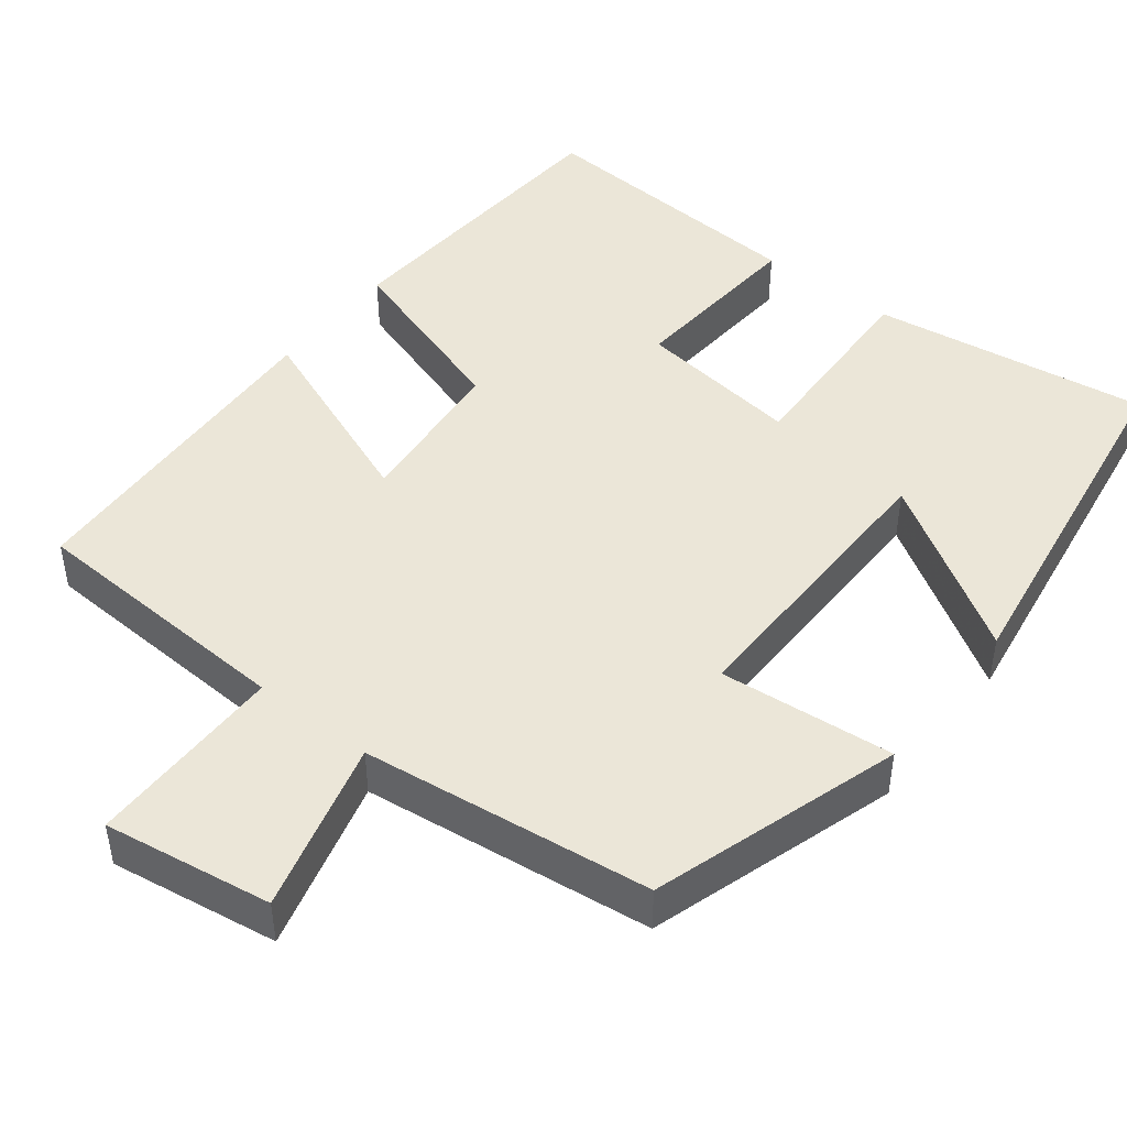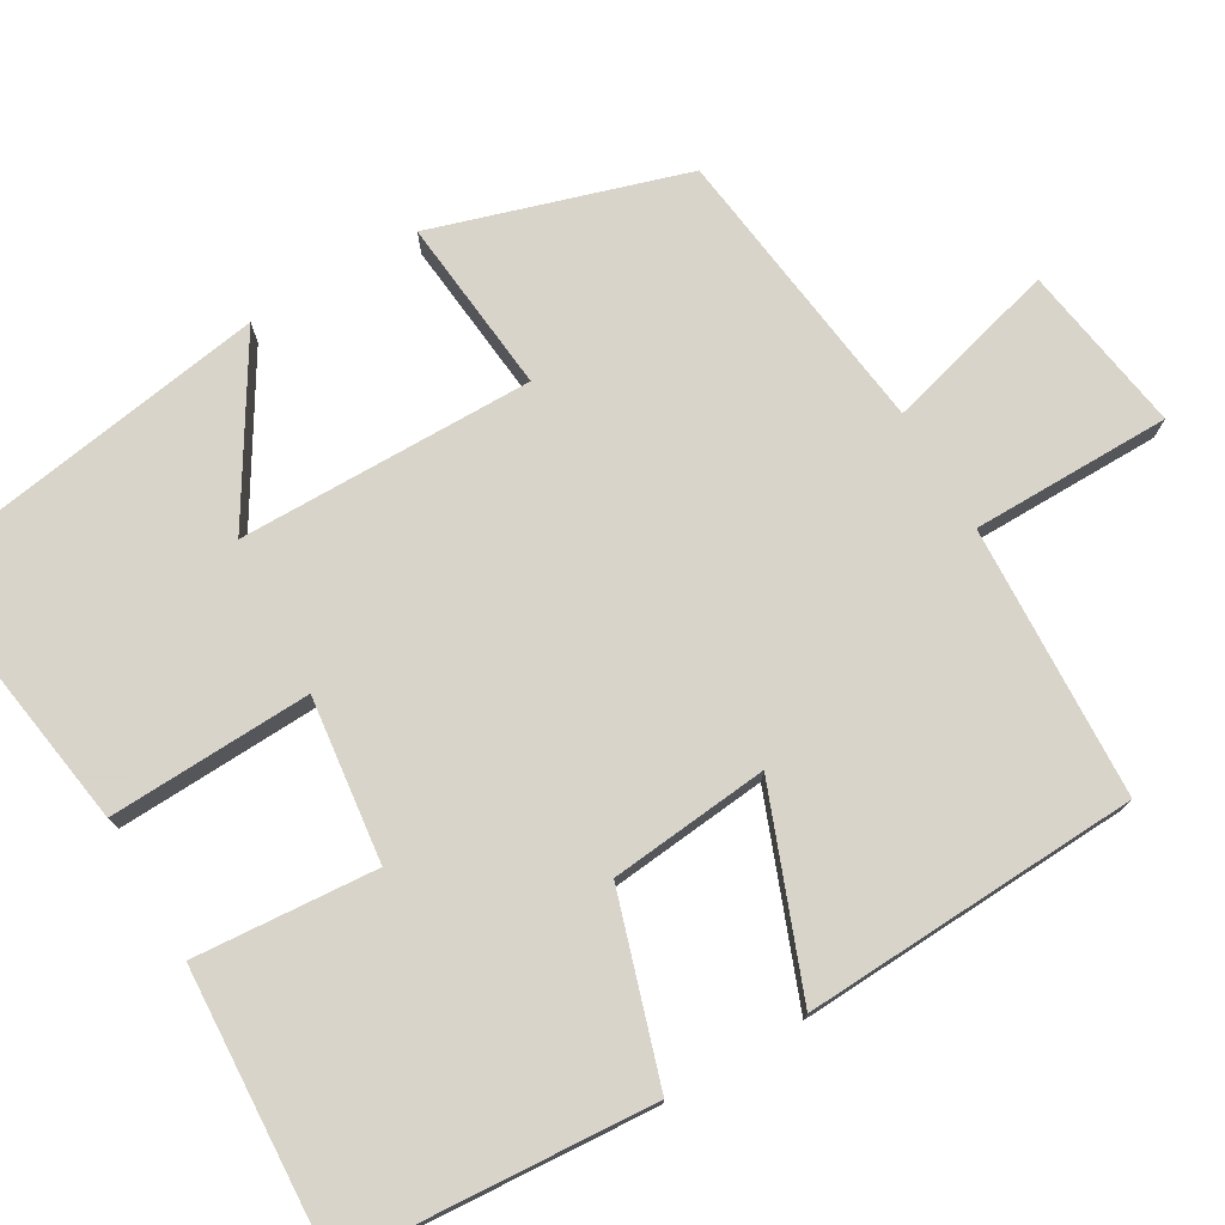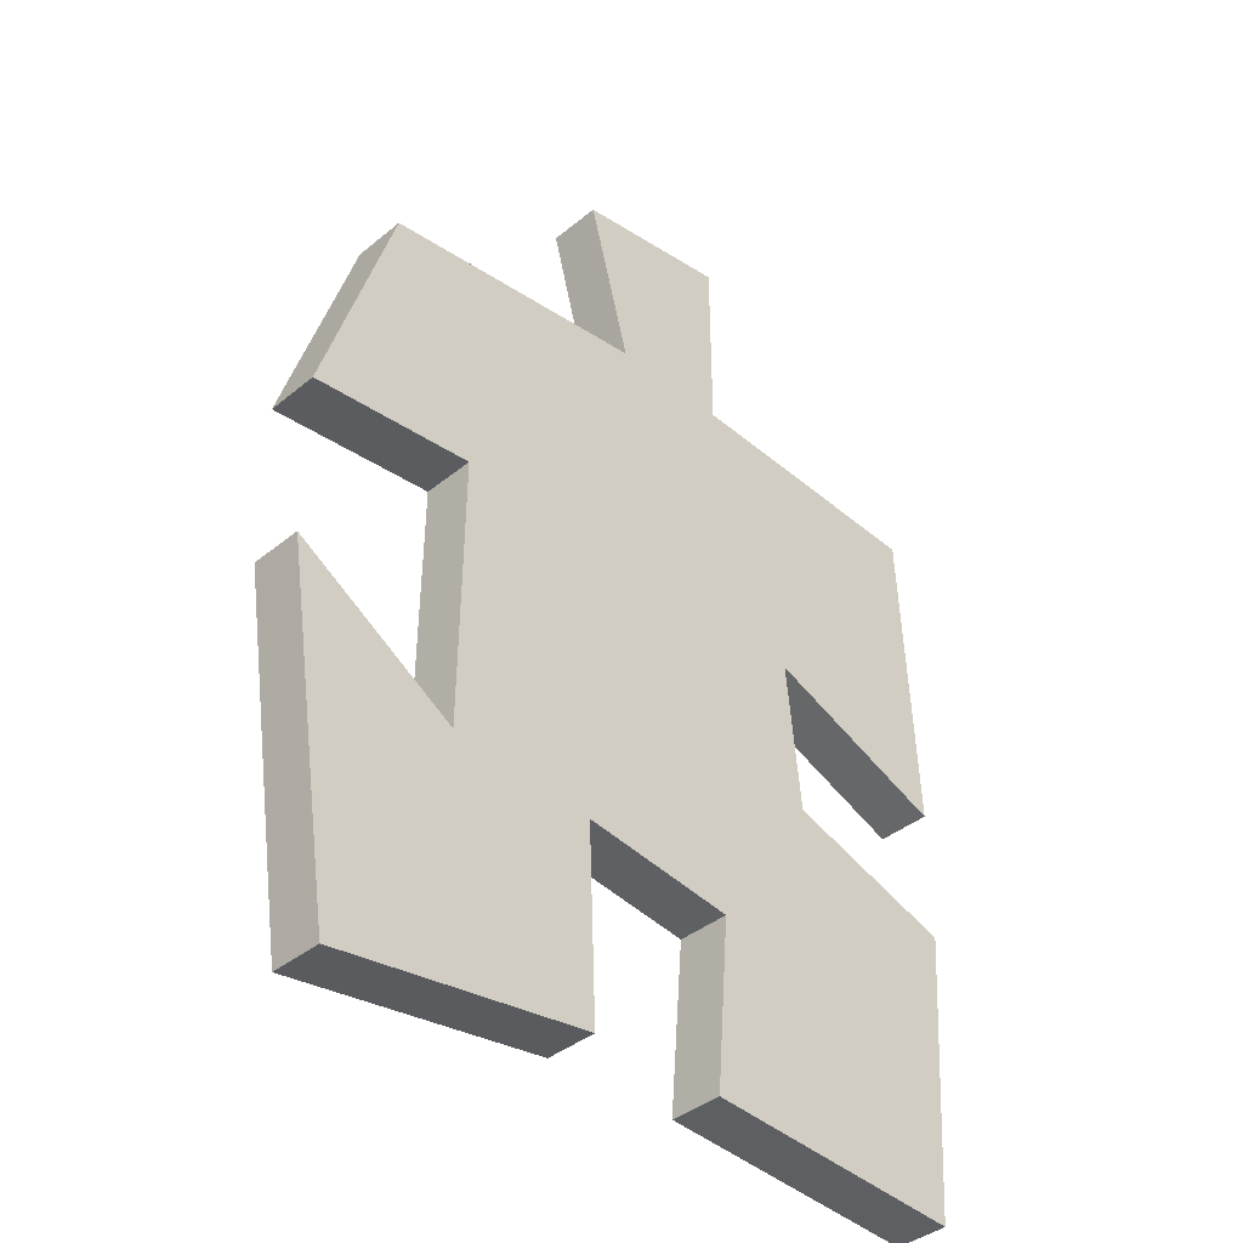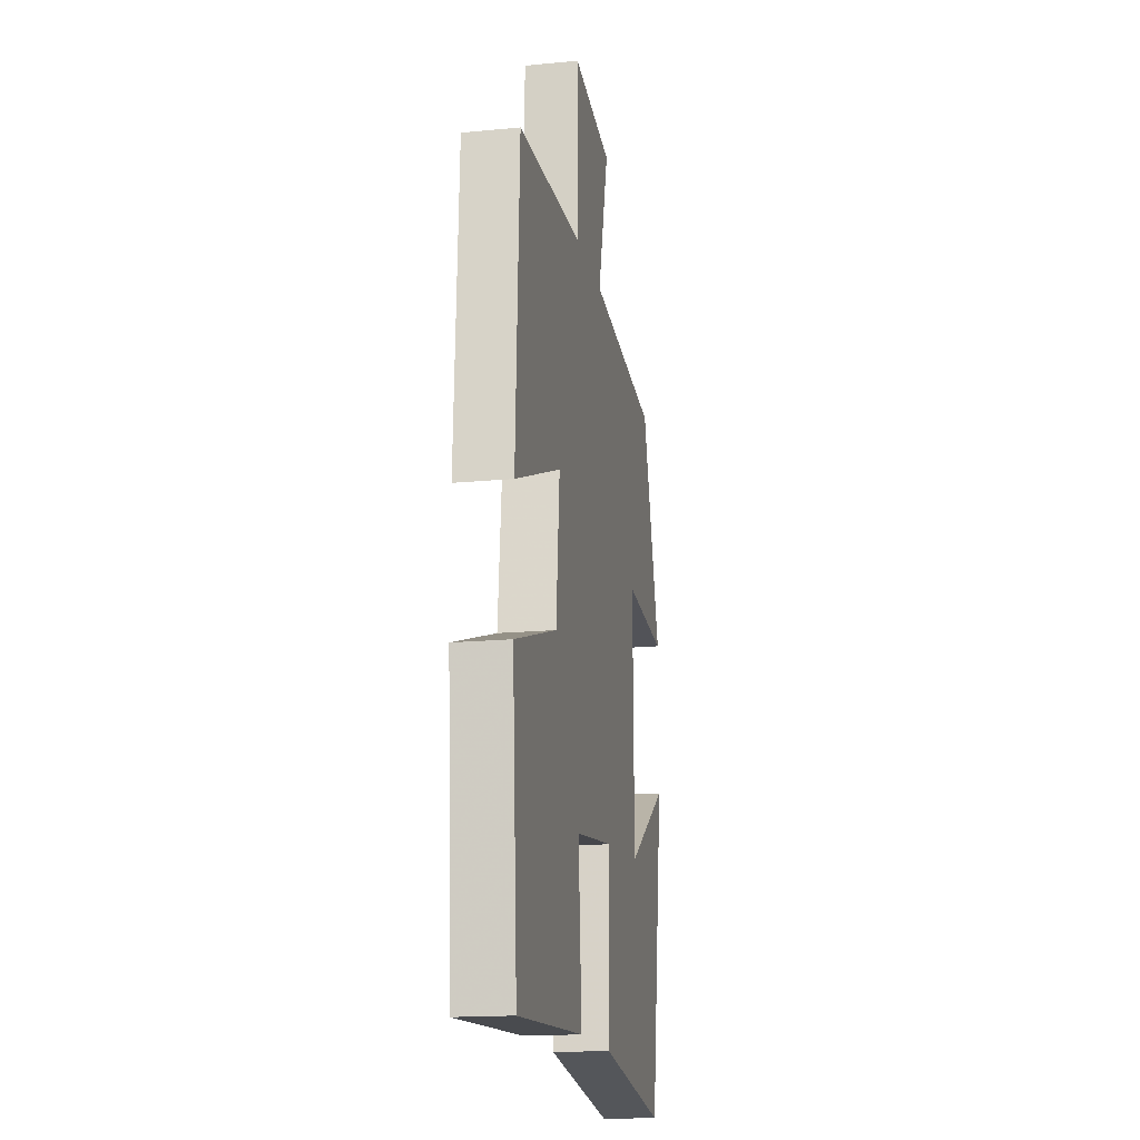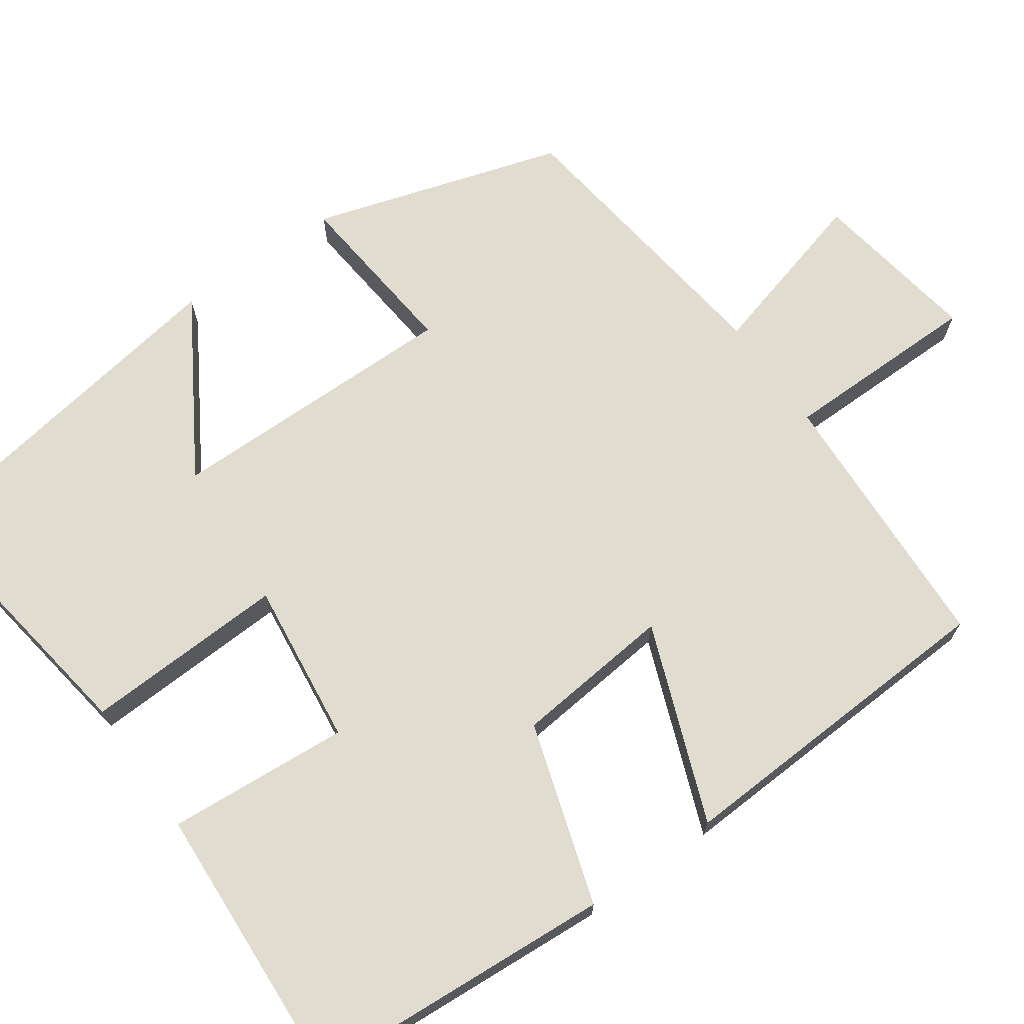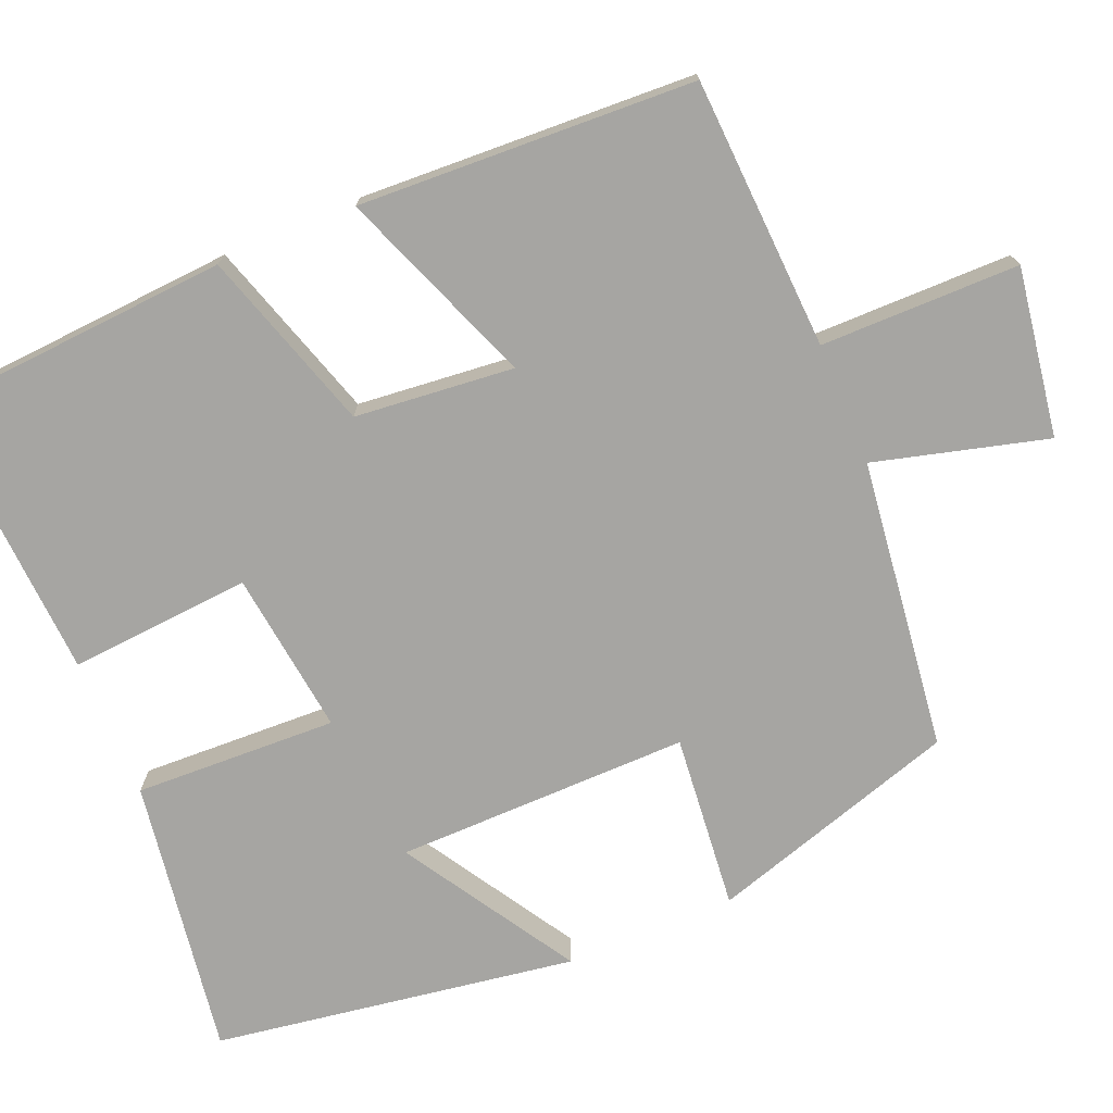
<metadata>
{"format":"obj","ext":"obj","renderer":"f3d","projection":"perspective","resolution":1024,"background":"white","views":[{"elev":46.1,"azim":38.1,"up":"+Y"},{"elev":75.7,"azim":-120.4,"up":"+Y"},{"elev":-39.4,"azim":135.4,"up":"+Z"},{"elev":-17.0,"azim":-79.1,"up":"+Z"},{"elev":69.7,"azim":-125.4,"up":"+Y"},{"elev":-73.8,"azim":-67.3,"up":"+Y"}]}
</metadata>
<code>
v 0.4 0.07 0.453
v 0.5 0.07 0.132
v 0.275 0.07 0.154
v 0.279 0.07 -0.224
v 0.5 0.07 -0.088
v 0.428 0.07 -0.553
v 0.072 0.07 -0.5
v 0.082 0.07 -0.24
v -0.128 0.07 -0.266
v -0.11 0.07 -0.5
v -0.473 0.07 -0.521
v -0.5 0.07 -0.128
v -0.267 0.07 -0.054
v -0.247 0.07 0.15
v -0.5 0.07 0.052
v -0.48 0.07 0.483
v -0.131 0.07 0.5
v -0.13 0.07 0.755
v 0.086 0.07 0.721
v 0.027 0.07 0.5
v 0.4 0 0.453
v 0.5 0 0.132
v 0.275 0 0.154
v 0.279 0 -0.224
v 0.5 0 -0.088
v 0.428 0 -0.553
v 0.072 0 -0.5
v 0.082 0 -0.24
v -0.128 0 -0.266
v -0.11 0 -0.5
v -0.473 0 -0.521
v -0.5 0 -0.128
v -0.267 0 -0.054
v -0.247 0 0.15
v -0.5 0 0.052
v -0.48 0 0.483
v -0.131 0 0.5
v -0.13 0 0.755
v 0.086 0 0.721
v 0.027 0 0.5
f 17 18 19 20
f 17 20 1
f 16 17 1
f 15 16 1
f 14 15 1
f 13 14 1
f 11 12 13
f 10 11 13
f 9 10 13
f 8 9 13 1
f 4 5 6 7
f 3 4 7 8
f 1 2 3
f 1 3 8
f 40 39 38 37
f 21 40 37
f 21 37 36
f 21 36 35
f 21 35 34
f 21 34 33
f 33 32 31
f 33 31 30
f 33 30 29
f 21 33 29 28
f 27 26 25 24
f 28 27 24 23
f 23 22 21
f 28 23 21
f 1 21 22 2
f 2 22 23 3
f 3 23 24 4
f 4 24 25 5
f 5 25 26 6
f 6 26 27 7
f 7 27 28 8
f 8 28 29 9
f 9 29 30 10
f 10 30 31 11
f 11 31 32 12
f 12 32 33 13
f 13 33 34 14
f 14 34 35 15
f 15 35 36 16
f 16 36 37 17
f 17 37 38 18
f 18 38 39 19
f 19 39 40 20
f 20 40 21 1

</code>
